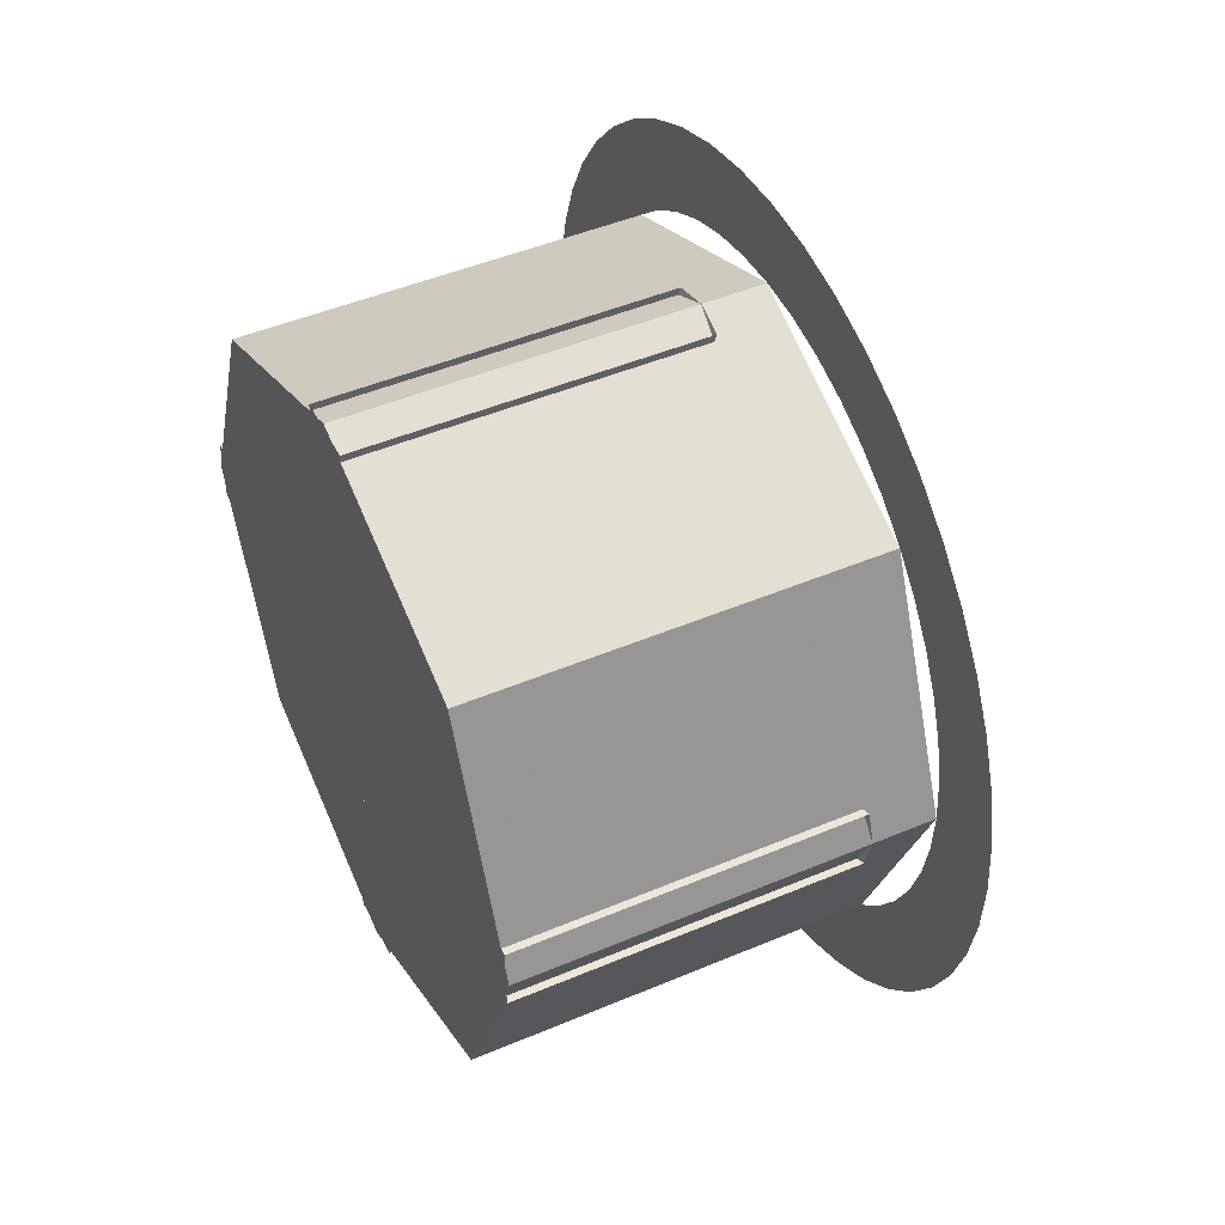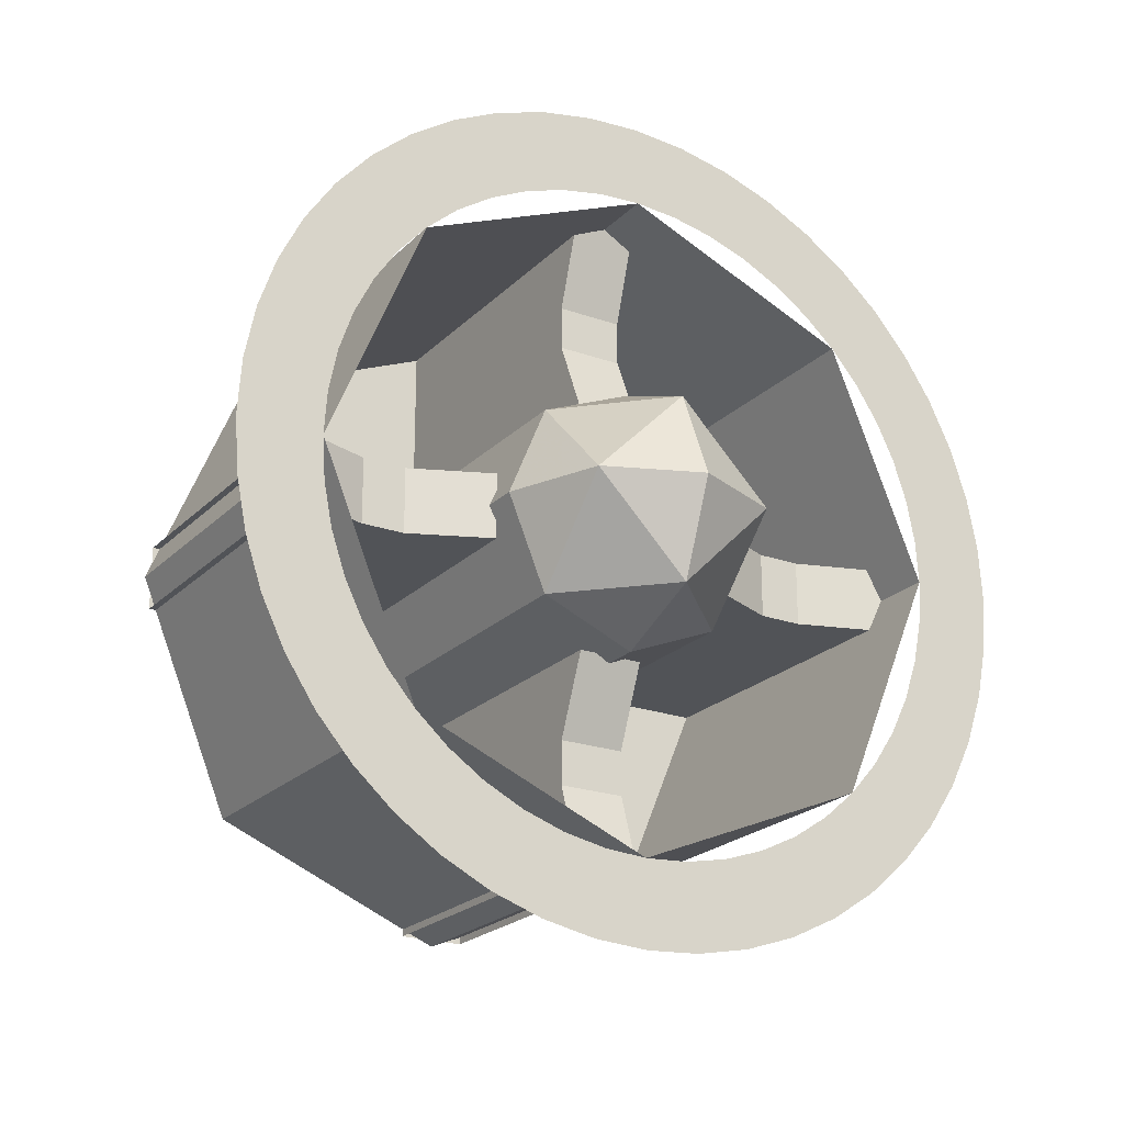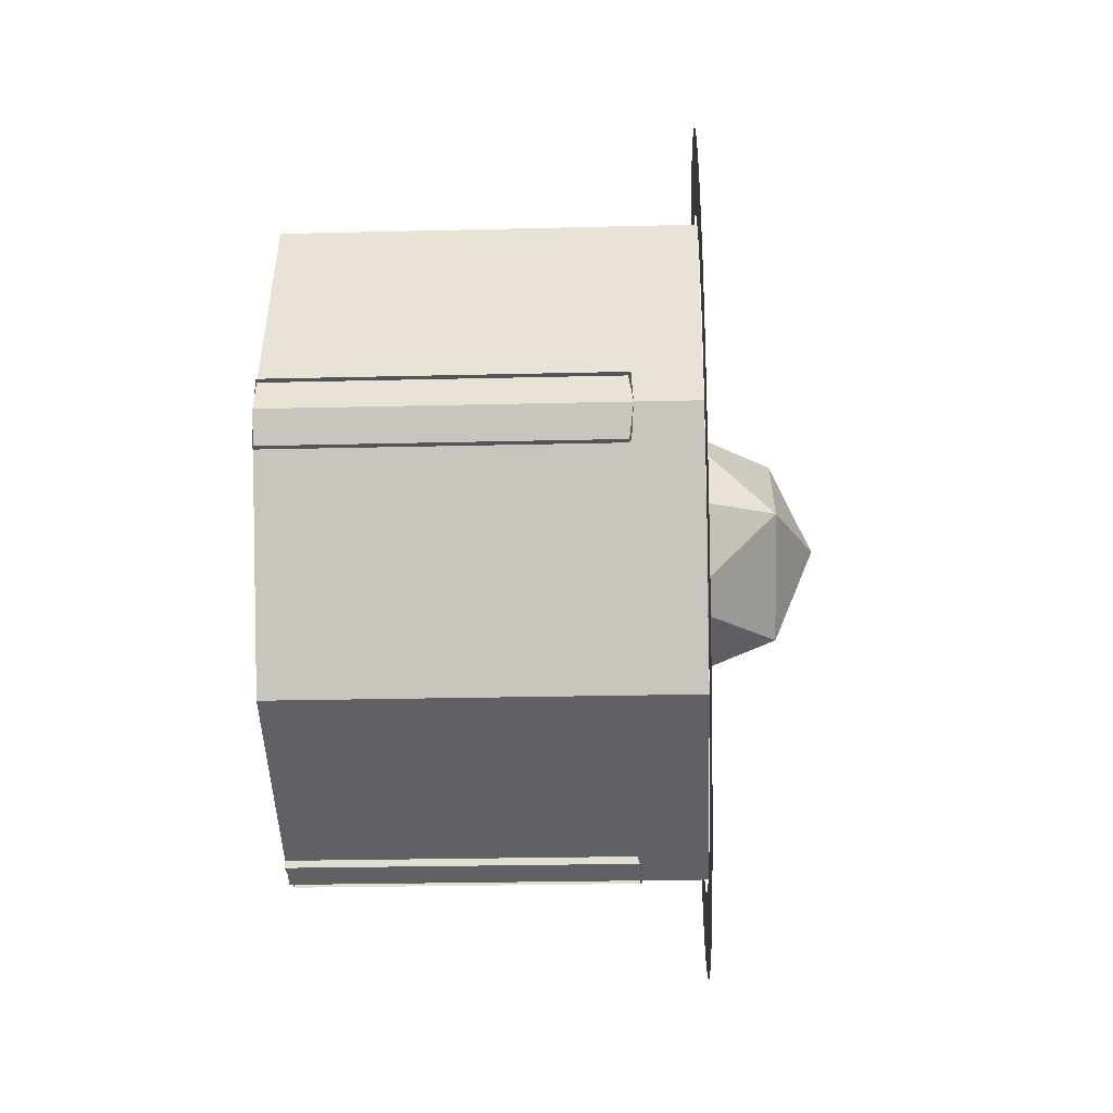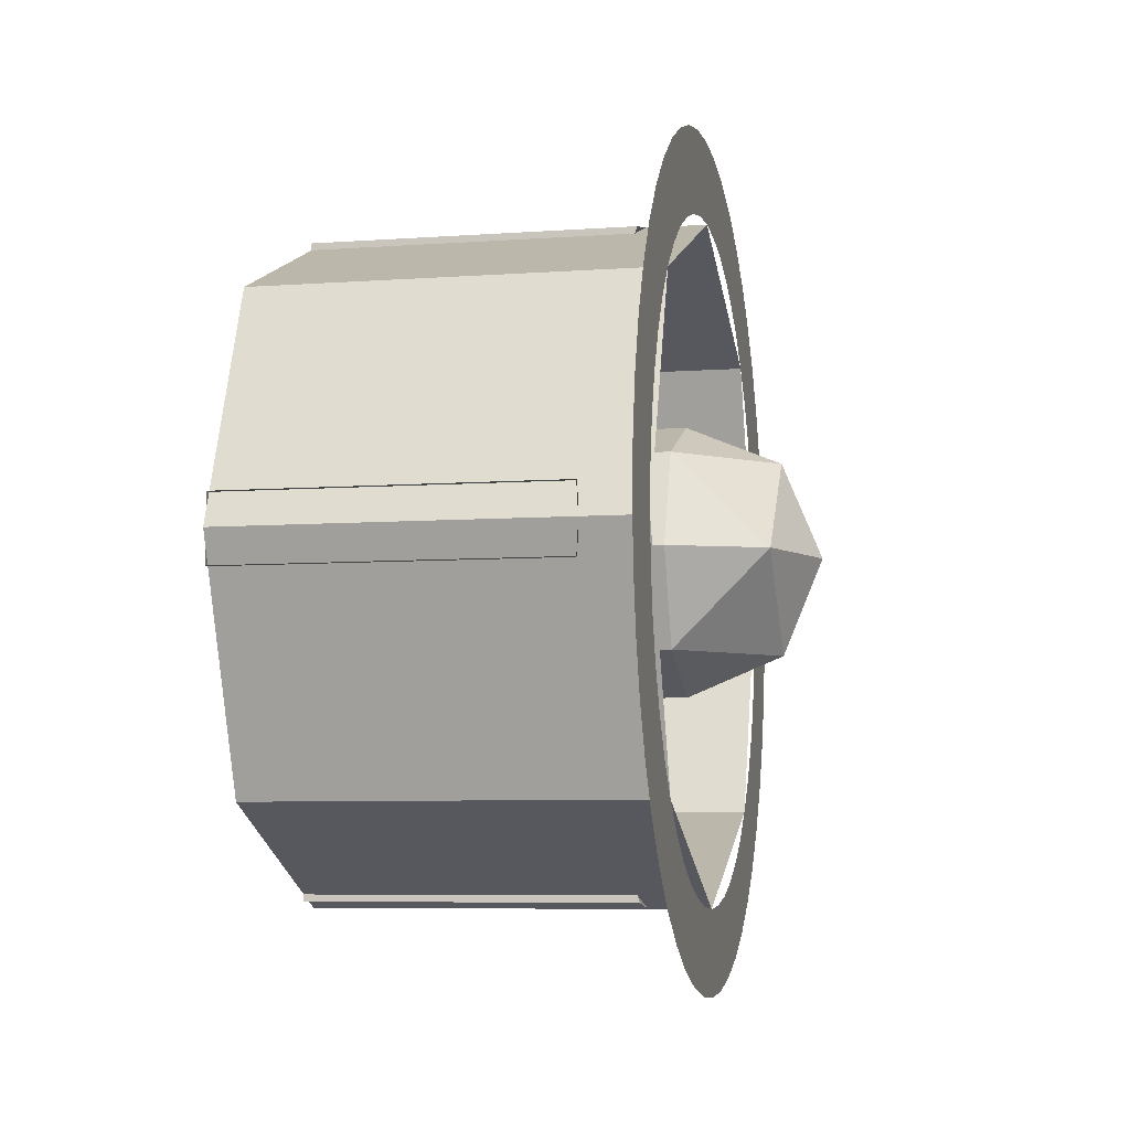
<metadata>
{"format":"obj","ext":"obj","renderer":"f3d","projection":"perspective","resolution":1024,"background":"white","views":[{"elev":46.8,"azim":-25.7,"up":"+Y"},{"elev":-22.1,"azim":58.3,"up":"+Z"},{"elev":-23.6,"azim":2.4,"up":"+Y"},{"elev":-6.9,"azim":11.8,"up":"+Z"}]}
</metadata>
<code>
v 1 0.3 0
v 1.212 0.2121 0
v 1 0.2121 0.2121
v 1.212 0 0.2121
v 1 0 0.3
v 1 0.2121 0.2121
v 1.212 0.2121 0
v 1.212 0 0.2121
v 1 0.2121 0.2121
v 1.3 0 0
v 1.212 0 0.2121
v 1.212 0.2121 0
v 1 0.3 0
v 1.212 0.2121 0
v 1 0.2121 -0.2121
v 1.212 0 -0.2121
v 1 0 -0.3
v 1 0.2121 -0.2121
v 1.212 0.2121 0
v 1.212 0 -0.2121
v 1 0.2121 -0.2121
v 1.3 0 0
v 1.212 0 -0.2121
v 1.212 0.2121 0
v 1 -0.3 0
v 1.212 -0.2121 0
v 1 -0.2121 0.2121
v 1.212 0 0.2121
v 1 0 0.3
v 1 -0.2121 0.2121
v 1.212 -0.2121 0
v 1.212 0 0.2121
v 1 -0.2121 0.2121
v 1.3 0 0
v 1.212 0 0.2121
v 1.212 -0.2121 0
v 1 -0.3 0
v 1.212 -0.2121 0
v 1 -0.2121 -0.2121
v 1.212 0 -0.2121
v 1 0 -0.3
v 1 -0.2121 -0.2121
v 1.212 -0.2121 0
v 1.212 0 -0.2121
v 1 -0.2121 -0.2121
v 1.3 0 0
v 1.212 0 -0.2121
v 1.212 -0.2121 0
v 0.15 -0.2121 0.2121
v 0.15 -0.3 0
v 1 -0.3 0
v 1 -0.2121 0.2121
v 0.15 0 0.3
v 0.15 -0.2121 0.2121
v 1 -0.2121 0.2121
v 1 0 0.3
v 0.15 0.2121 0.2121
v 0.15 0 0.3
v 1 0 0.3
v 1 0.2121 0.2121
v 0.15 0.3 0
v 0.15 0.2121 0.2121
v 1 0.2121 0.2121
v 1 0.3 0
v 0.15 0.2121 -0.2121
v 0.15 0.3 0
v 1 0.3 0
v 1 0.2121 -0.2121
v 0.15 0 -0.3
v 0.15 0.2121 -0.2121
v 1 0.2121 -0.2121
v 1 0 -0.3
v 0.15 -0.2121 -0.2121
v 0.15 0 -0.3
v 1 0 -0.3
v 1 -0.2121 -0.2121
v 0.15 -0.3 0
v 0.15 -0.2121 -0.2121
v 1 -0.2121 -0.2121
v 1 -0.3 0
v 0.15 0 0
v 0.15 0.76 0
v 0.15 0.5374 0.5374
v 0.15 0 0
v 0.15 0.5374 0.5374
v 0.15 0 0.76
v 0.15 0 0
v 0.15 0 0.76
v 0.15 -0.5374 0.5374
v 0.15 0 0
v 0.15 -0.5374 0.5374
v 0.15 -0.76 0
v 0.15 0 0
v 0.15 -0.76 0
v 0.15 -0.5374 -0.5374
v 0.15 0 0
v 0.15 -0.5374 -0.5374
v 0.15 0 -0.76
v 0.15 0 0
v 0.15 0 -0.76
v 0.15 0.5374 -0.5374
v 0.15 0 0
v 0.15 0.5374 -0.5374
v 0.15 0.76 0
v 0.15 0.5374 0.5374
v 0.15 0.76 0
v 1.05 0.76 0
v 1.05 0.5374 0.5374
v 0.15 0 0.76
v 0.15 0.5374 0.5374
v 1.05 0.5374 0.5374
v 1.05 0 0.76
v 0.15 -0.5374 0.5374
v 0.15 0 0.76
v 1.05 0 0.76
v 1.05 -0.5374 0.5374
v 0.15 -0.76 0
v 0.15 -0.5374 0.5374
v 1.05 -0.5374 0.5374
v 1.05 -0.76 0
v 0.15 -0.5374 -0.5374
v 0.15 -0.76 0
v 1.05 -0.76 0
v 1.05 -0.5374 -0.5374
v 0.15 0 -0.76
v 0.15 -0.5374 -0.5374
v 1.05 -0.5374 -0.5374
v 1.05 0 -0.76
v 0.15 0.5374 -0.5374
v 0.15 0 -0.76
v 1.05 0 -0.76
v 1.05 0.5374 -0.5374
v 0.15 0.76 0
v 0.15 0.5374 -0.5374
v 1.05 0.5374 -0.5374
v 1.05 0.76 0
v 1.05 0 0.95
v 1.05 0.124 0.9418
v 1.05 0.09918 0.7535
v 1.05 0 0.76
v 1.05 0.124 0.9418
v 1.05 0.2459 0.9176
v 1.05 0.1967 0.7341
v 1.05 0.09918 0.7535
v 1.05 0.2459 0.9176
v 1.05 0.3636 0.8777
v 1.05 0.2909 0.7022
v 1.05 0.1967 0.7341
v 1.05 0.3636 0.8777
v 1.05 0.475 0.8227
v 1.05 0.38 0.6582
v 1.05 0.2909 0.7022
v 1.05 0.475 0.8227
v 1.05 0.5784 0.7537
v 1.05 0.4627 0.603
v 1.05 0.38 0.6582
v 1.05 0.5784 0.7537
v 1.05 0.6717 0.6717
v 1.05 0.5374 0.5374
v 1.05 0.4627 0.603
v 1.05 0.6717 0.6717
v 1.05 0.7537 0.5784
v 1.05 0.603 0.4627
v 1.05 0.5374 0.5374
v 1.05 0.7537 0.5784
v 1.05 0.8227 0.475
v 1.05 0.6582 0.38
v 1.05 0.603 0.4627
v 1.05 0.8227 0.475
v 1.05 0.8777 0.3636
v 1.05 0.7022 0.2909
v 1.05 0.6582 0.38
v 1.05 0.8777 0.3636
v 1.05 0.9176 0.2459
v 1.05 0.7341 0.1967
v 1.05 0.7022 0.2909
v 1.05 0.9176 0.2459
v 1.05 0.9418 0.124
v 1.05 0.7535 0.09918
v 1.05 0.7341 0.1967
v 1.05 0.9418 0.124
v 1.05 0.95 0
v 1.05 0.76 0
v 1.05 0.7535 0.09918
v 1.05 0.95 0
v 1.05 0.9418 -0.124
v 1.05 0.7535 -0.09918
v 1.05 0.76 0
v 1.05 0.9418 -0.124
v 1.05 0.9176 -0.2459
v 1.05 0.7341 -0.1967
v 1.05 0.7535 -0.09918
v 1.05 0.9176 -0.2459
v 1.05 0.8777 -0.3636
v 1.05 0.7022 -0.2909
v 1.05 0.7341 -0.1967
v 1.05 0.8777 -0.3636
v 1.05 0.8227 -0.475
v 1.05 0.6582 -0.38
v 1.05 0.7022 -0.2909
v 1.05 0.8227 -0.475
v 1.05 0.7537 -0.5784
v 1.05 0.603 -0.4627
v 1.05 0.6582 -0.38
v 1.05 0.7537 -0.5784
v 1.05 0.6717 -0.6717
v 1.05 0.5374 -0.5374
v 1.05 0.603 -0.4627
v 1.05 0.6717 -0.6717
v 1.05 0.5784 -0.7537
v 1.05 0.4627 -0.603
v 1.05 0.5374 -0.5374
v 1.05 0.5784 -0.7537
v 1.05 0.475 -0.8227
v 1.05 0.38 -0.6582
v 1.05 0.4627 -0.603
v 1.05 0.475 -0.8227
v 1.05 0.3636 -0.8777
v 1.05 0.2909 -0.7022
v 1.05 0.38 -0.6582
v 1.05 0.3636 -0.8777
v 1.05 0.2459 -0.9176
v 1.05 0.1967 -0.7341
v 1.05 0.2909 -0.7022
v 1.05 0.2459 -0.9176
v 1.05 0.124 -0.9418
v 1.05 0.09918 -0.7535
v 1.05 0.1967 -0.7341
v 1.05 0.124 -0.9418
v 1.05 0 -0.95
v 1.05 0 -0.76
v 1.05 0.09918 -0.7535
v 1.05 0 -0.95
v 1.05 -0.124 -0.9418
v 1.05 -0.09918 -0.7535
v 1.05 0 -0.76
v 1.05 -0.124 -0.9418
v 1.05 -0.2459 -0.9176
v 1.05 -0.1967 -0.7341
v 1.05 -0.09918 -0.7535
v 1.05 -0.2459 -0.9176
v 1.05 -0.3636 -0.8777
v 1.05 -0.2909 -0.7022
v 1.05 -0.1967 -0.7341
v 1.05 -0.3636 -0.8777
v 1.05 -0.475 -0.8227
v 1.05 -0.38 -0.6582
v 1.05 -0.2909 -0.7022
v 1.05 -0.475 -0.8227
v 1.05 -0.5784 -0.7537
v 1.05 -0.4627 -0.603
v 1.05 -0.38 -0.6582
v 1.05 -0.5784 -0.7537
v 1.05 -0.6717 -0.6717
v 1.05 -0.5374 -0.5374
v 1.05 -0.4627 -0.603
v 1.05 -0.6717 -0.6717
v 1.05 -0.7537 -0.5784
v 1.05 -0.603 -0.4627
v 1.05 -0.5374 -0.5374
v 1.05 -0.7537 -0.5784
v 1.05 -0.8227 -0.475
v 1.05 -0.6582 -0.38
v 1.05 -0.603 -0.4627
v 1.05 -0.8227 -0.475
v 1.05 -0.8777 -0.3636
v 1.05 -0.7022 -0.2909
v 1.05 -0.6582 -0.38
v 1.05 -0.8777 -0.3636
v 1.05 -0.9176 -0.2459
v 1.05 -0.7341 -0.1967
v 1.05 -0.7022 -0.2909
v 1.05 -0.9176 -0.2459
v 1.05 -0.9418 -0.124
v 1.05 -0.7535 -0.09918
v 1.05 -0.7341 -0.1967
v 1.05 -0.9418 -0.124
v 1.05 -0.95 0
v 1.05 -0.76 0
v 1.05 -0.7535 -0.09918
v 1.05 -0.95 0
v 1.05 -0.9418 0.124
v 1.05 -0.7535 0.09918
v 1.05 -0.76 0
v 1.05 -0.9418 0.124
v 1.05 -0.9176 0.2459
v 1.05 -0.7341 0.1967
v 1.05 -0.7535 0.09918
v 1.05 -0.9176 0.2459
v 1.05 -0.8777 0.3636
v 1.05 -0.7022 0.2909
v 1.05 -0.7341 0.1967
v 1.05 -0.8777 0.3636
v 1.05 -0.8227 0.475
v 1.05 -0.6582 0.38
v 1.05 -0.7022 0.2909
v 1.05 -0.8227 0.475
v 1.05 -0.7537 0.5784
v 1.05 -0.603 0.4627
v 1.05 -0.6582 0.38
v 1.05 -0.7537 0.5784
v 1.05 -0.6717 0.6717
v 1.05 -0.5374 0.5374
v 1.05 -0.603 0.4627
v 1.05 -0.6717 0.6717
v 1.05 -0.5784 0.7537
v 1.05 -0.4627 0.603
v 1.05 -0.5374 0.5374
v 1.05 -0.5784 0.7537
v 1.05 -0.475 0.8227
v 1.05 -0.38 0.6582
v 1.05 -0.4627 0.603
v 1.05 -0.475 0.8227
v 1.05 -0.3636 0.8777
v 1.05 -0.2909 0.7022
v 1.05 -0.38 0.6582
v 1.05 -0.3636 0.8777
v 1.05 -0.2459 0.9176
v 1.05 -0.1967 0.7341
v 1.05 -0.2909 0.7022
v 1.05 -0.2459 0.9176
v 1.05 -0.124 0.9418
v 1.05 -0.09918 0.7535
v 1.05 -0.1967 0.7341
v 1.05 -0.124 0.9418
v 1.05 0 0.95
v 1.05 0 0.76
v 1.05 -0.09918 0.7535
v 0.8449 -0.075 0.5649
v 0.8449 0.075 0.5649
v 0.905 0.075 0.7451
v 0.905 -0.075 0.7451
v 0.9225 -0.075 0.2851
v 0.9225 0.075 0.2851
v 0.8449 0.075 0.4649
v 0.8449 -0.075 0.4649
v 0.8449 -0.075 0.4649
v 0.8449 0.075 0.4649
v 0.8449 0.075 0.5649
v 0.8449 -0.075 0.5649
v 0.905 -0.075 0.7451
v 0.905 0.075 0.7451
v 0.91 0 0.76
v 0.15 -0.075 0.2851
v 0.15 0.075 0.2851
v 0.15 0.075 0.7451
v 0.15 -0.075 0.7451
v 0.8449 -0.075 0.4649
v 0.8449 -0.075 0.5649
v 0.15 -0.075 0.7451
v 0.15 -0.075 0.2851
v 0.8449 -0.075 0.5649
v 0.905 -0.075 0.7451
v 0.15 -0.075 0.7451
v 0.9225 -0.075 0.2851
v 0.8449 -0.075 0.4649
v 0.15 -0.075 0.2851
v 0.15 0.075 0.7451
v 0.8449 0.075 0.5649
v 0.8449 0.075 0.4649
v 0.15 0.075 0.2851
v 0.905 0.075 0.7451
v 0.8449 0.075 0.5649
v 0.15 0.075 0.7451
v 0.8449 0.075 0.4649
v 0.9225 0.075 0.2851
v 0.15 0.075 0.2851
v 0.8449 -0.5649 -0.075
v 0.8449 -0.5649 0.075
v 0.905 -0.7451 0.075
v 0.905 -0.7451 -0.075
v 0.9225 -0.2851 -0.075
v 0.9225 -0.2851 0.075
v 0.8449 -0.4649 0.075
v 0.8449 -0.4649 -0.075
v 0.8449 -0.4649 -0.075
v 0.8449 -0.4649 0.075
v 0.8449 -0.5649 0.075
v 0.8449 -0.5649 -0.075
v 0.905 -0.7451 -0.075
v 0.905 -0.7451 0.075
v 0.91 -0.76 0
v 0.15 -0.2851 -0.075
v 0.15 -0.2851 0.075
v 0.15 -0.7451 0.075
v 0.15 -0.7451 -0.075
v 0.8449 -0.4649 -0.075
v 0.8449 -0.5649 -0.075
v 0.15 -0.7451 -0.075
v 0.15 -0.2851 -0.075
v 0.8449 -0.5649 -0.075
v 0.905 -0.7451 -0.075
v 0.15 -0.7451 -0.075
v 0.9225 -0.2851 -0.075
v 0.8449 -0.4649 -0.075
v 0.15 -0.2851 -0.075
v 0.15 -0.7451 0.075
v 0.8449 -0.5649 0.075
v 0.8449 -0.4649 0.075
v 0.15 -0.2851 0.075
v 0.905 -0.7451 0.075
v 0.8449 -0.5649 0.075
v 0.15 -0.7451 0.075
v 0.8449 -0.4649 0.075
v 0.9225 -0.2851 0.075
v 0.15 -0.2851 0.075
v 0.8449 0.075 -0.5649
v 0.8449 -0.075 -0.5649
v 0.905 -0.075 -0.7451
v 0.905 0.075 -0.7451
v 0.9225 0.075 -0.2851
v 0.9225 -0.075 -0.2851
v 0.8449 -0.075 -0.4649
v 0.8449 0.075 -0.4649
v 0.8449 0.075 -0.4649
v 0.8449 -0.075 -0.4649
v 0.8449 -0.075 -0.5649
v 0.8449 0.075 -0.5649
v 0.905 0.075 -0.7451
v 0.905 -0.075 -0.7451
v 0.91 0 -0.76
v 0.15 0.075 -0.2851
v 0.15 -0.075 -0.2851
v 0.15 -0.075 -0.7451
v 0.15 0.075 -0.7451
v 0.8449 0.075 -0.4649
v 0.8449 0.075 -0.5649
v 0.15 0.075 -0.7451
v 0.15 0.075 -0.2851
v 0.8449 0.075 -0.5649
v 0.905 0.075 -0.7451
v 0.15 0.075 -0.7451
v 0.9225 0.075 -0.2851
v 0.8449 0.075 -0.4649
v 0.15 0.075 -0.2851
v 0.15 -0.075 -0.7451
v 0.8449 -0.075 -0.5649
v 0.8449 -0.075 -0.4649
v 0.15 -0.075 -0.2851
v 0.905 -0.075 -0.7451
v 0.8449 -0.075 -0.5649
v 0.15 -0.075 -0.7451
v 0.8449 -0.075 -0.4649
v 0.9225 -0.075 -0.2851
v 0.15 -0.075 -0.2851
v 0.8449 0.5649 0.075
v 0.8449 0.5649 -0.075
v 0.905 0.7451 -0.075
v 0.905 0.7451 0.075
v 0.9225 0.2851 0.075
v 0.9225 0.2851 -0.075
v 0.8449 0.4649 -0.075
v 0.8449 0.4649 0.075
v 0.8449 0.4649 0.075
v 0.8449 0.4649 -0.075
v 0.8449 0.5649 -0.075
v 0.8449 0.5649 0.075
v 0.905 0.7451 0.075
v 0.905 0.7451 -0.075
v 0.91 0.76 0
v 0.15 0.2851 0.075
v 0.15 0.2851 -0.075
v 0.15 0.7451 -0.075
v 0.15 0.7451 0.075
v 0.8449 0.4649 0.075
v 0.8449 0.5649 0.075
v 0.15 0.7451 0.075
v 0.15 0.2851 0.075
v 0.8449 0.5649 0.075
v 0.905 0.7451 0.075
v 0.15 0.7451 0.075
v 0.9225 0.2851 0.075
v 0.8449 0.4649 0.075
v 0.15 0.2851 0.075
v 0.15 0.7451 -0.075
v 0.8449 0.5649 -0.075
v 0.8449 0.4649 -0.075
v 0.15 0.2851 -0.075
v 0.905 0.7451 -0.075
v 0.8449 0.5649 -0.075
v 0.15 0.7451 -0.075
v 0.8449 0.4649 -0.075
v 0.9225 0.2851 -0.075
v 0.15 0.2851 -0.075
g mesh16501
f 1 3 2
f 4 6 5
f 7 9 8
f 10 12 11
g mesh16503
f 13 14 15
f 16 17 18
f 19 20 21
f 22 23 24
g mesh16505
f 25 26 27
f 28 29 30
f 31 32 33
f 34 35 36
g mesh16507
f 37 39 38
f 40 42 41
f 43 45 44
f 46 48 47
g mesh16510
f 49 50 51
f 51 52 49
f 53 54 55
f 55 56 53
f 57 58 59
f 59 60 57
f 61 62 63
f 63 64 61
f 65 66 67
f 67 68 65
f 69 70 71
f 71 72 69
f 73 74 75
f 75 76 73
f 77 78 79
f 79 80 77
g mesh16515
f 81 82 83
f 84 85 86
f 87 88 89
f 90 91 92
f 93 94 95
f 96 97 98
f 99 100 101
f 102 103 104
g mesh16517
f 105 106 107
f 107 108 105
f 109 110 111
f 111 112 109
f 113 114 115
f 115 116 113
f 117 118 119
f 119 120 117
f 121 122 123
f 123 124 121
f 125 126 127
f 127 128 125
f 129 130 131
f 131 132 129
f 133 134 135
f 135 136 133
g mesh16520
f 137 139 138
f 139 137 140
f 141 143 142
f 143 141 144
f 145 147 146
f 147 145 148
f 149 151 150
f 151 149 152
f 153 155 154
f 155 153 156
f 157 159 158
f 159 157 160
f 161 163 162
f 163 161 164
f 165 167 166
f 167 165 168
f 169 171 170
f 171 169 172
f 173 175 174
f 175 173 176
f 177 179 178
f 179 177 180
f 181 183 182
f 183 181 184
f 185 187 186
f 187 185 188
f 189 191 190
f 191 189 192
f 193 195 194
f 195 193 196
f 197 199 198
f 199 197 200
f 201 203 202
f 203 201 204
f 205 207 206
f 207 205 208
f 209 211 210
f 211 209 212
f 213 215 214
f 215 213 216
f 217 219 218
f 219 217 220
f 221 223 222
f 223 221 224
f 225 227 226
f 227 225 228
f 229 231 230
f 231 229 232
f 233 235 234
f 235 233 236
f 237 239 238
f 239 237 240
f 241 243 242
f 243 241 244
f 245 247 246
f 247 245 248
f 249 251 250
f 251 249 252
f 253 255 254
f 255 253 256
f 257 259 258
f 259 257 260
f 261 263 262
f 263 261 264
f 265 267 266
f 267 265 268
f 269 271 270
f 271 269 272
f 273 275 274
f 275 273 276
f 277 279 278
f 279 277 280
f 281 283 282
f 283 281 284
f 285 287 286
f 287 285 288
f 289 291 290
f 291 289 292
f 293 295 294
f 295 293 296
f 297 299 298
f 299 297 300
f 301 303 302
f 303 301 304
f 305 307 306
f 307 305 308
f 309 311 310
f 311 309 312
f 313 315 314
f 315 313 316
f 317 319 318
f 319 317 320
f 321 323 322
f 323 321 324
f 325 327 326
f 327 325 328
g mesh16523
f 329 330 331
f 331 332 329
f 333 334 335
f 335 336 333
f 337 338 339
f 339 340 337
f 341 342 343
g mesh16524
f 344 345 346
f 346 347 344
f 348 349 350
f 350 351 348
f 352 353 354
f 355 356 357
f 358 359 360
f 360 361 358
f 362 363 364
f 365 366 367
f 368 369 370
f 370 371 368
f 372 373 374
f 374 375 372
f 376 377 378
f 378 379 376
f 380 381 382
g mesh16526
f 383 384 385
f 385 386 383
f 387 388 389
f 389 390 387
f 391 392 393
f 394 395 396
f 397 398 399
f 399 400 397
f 401 402 403
f 404 405 406
f 407 408 409
f 409 410 407
f 411 412 413
f 413 414 411
f 415 416 417
f 417 418 415
f 419 420 421
g mesh16528
f 422 423 424
f 424 425 422
f 426 427 428
f 428 429 426
f 430 431 432
f 433 434 435
f 436 437 438
f 438 439 436
f 440 441 442
f 443 444 445
f 446 447 448
f 448 449 446
f 450 451 452
f 452 453 450
f 454 455 456
f 456 457 454
f 458 459 460
g mesh16530
f 461 462 463
f 463 464 461
f 465 466 467
f 467 468 465
f 469 470 471
f 472 473 474
f 475 476 477
f 477 478 475
f 479 480 481
f 482 483 484

</code>
